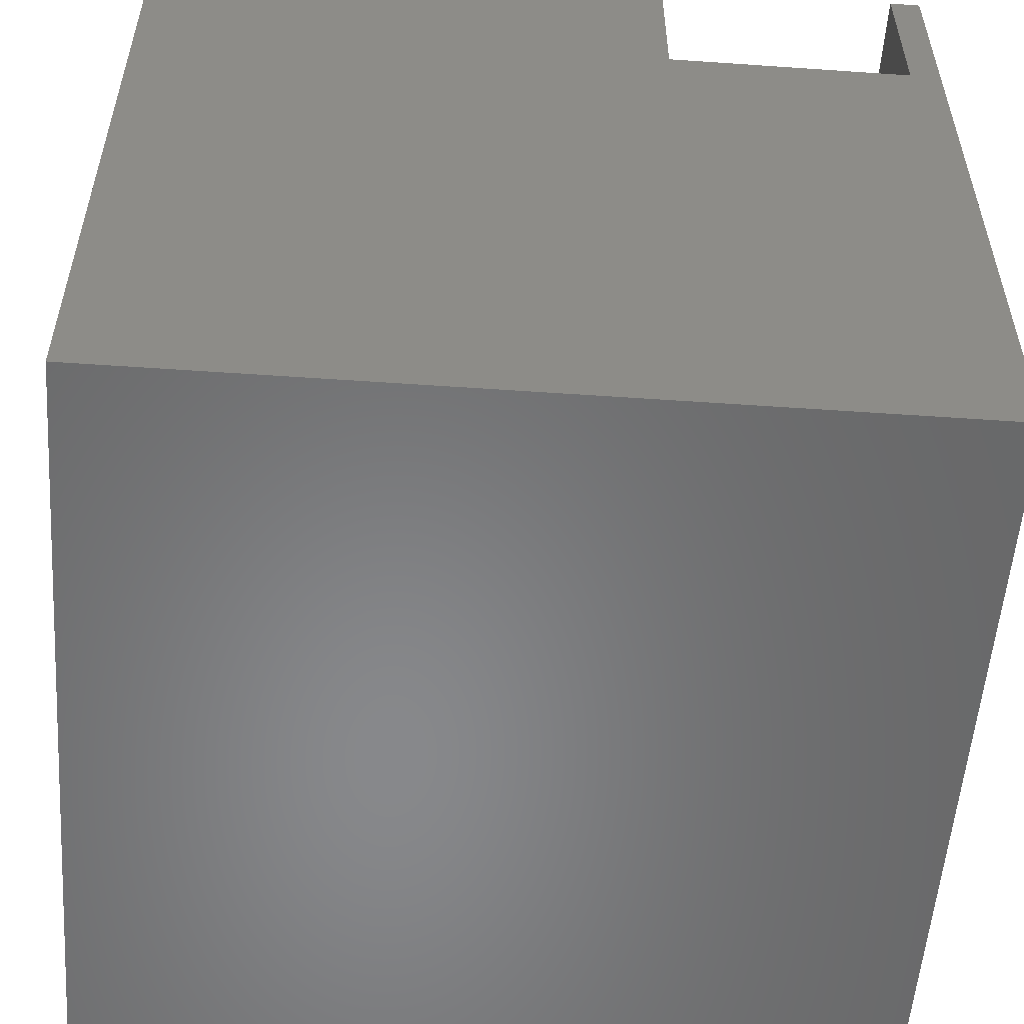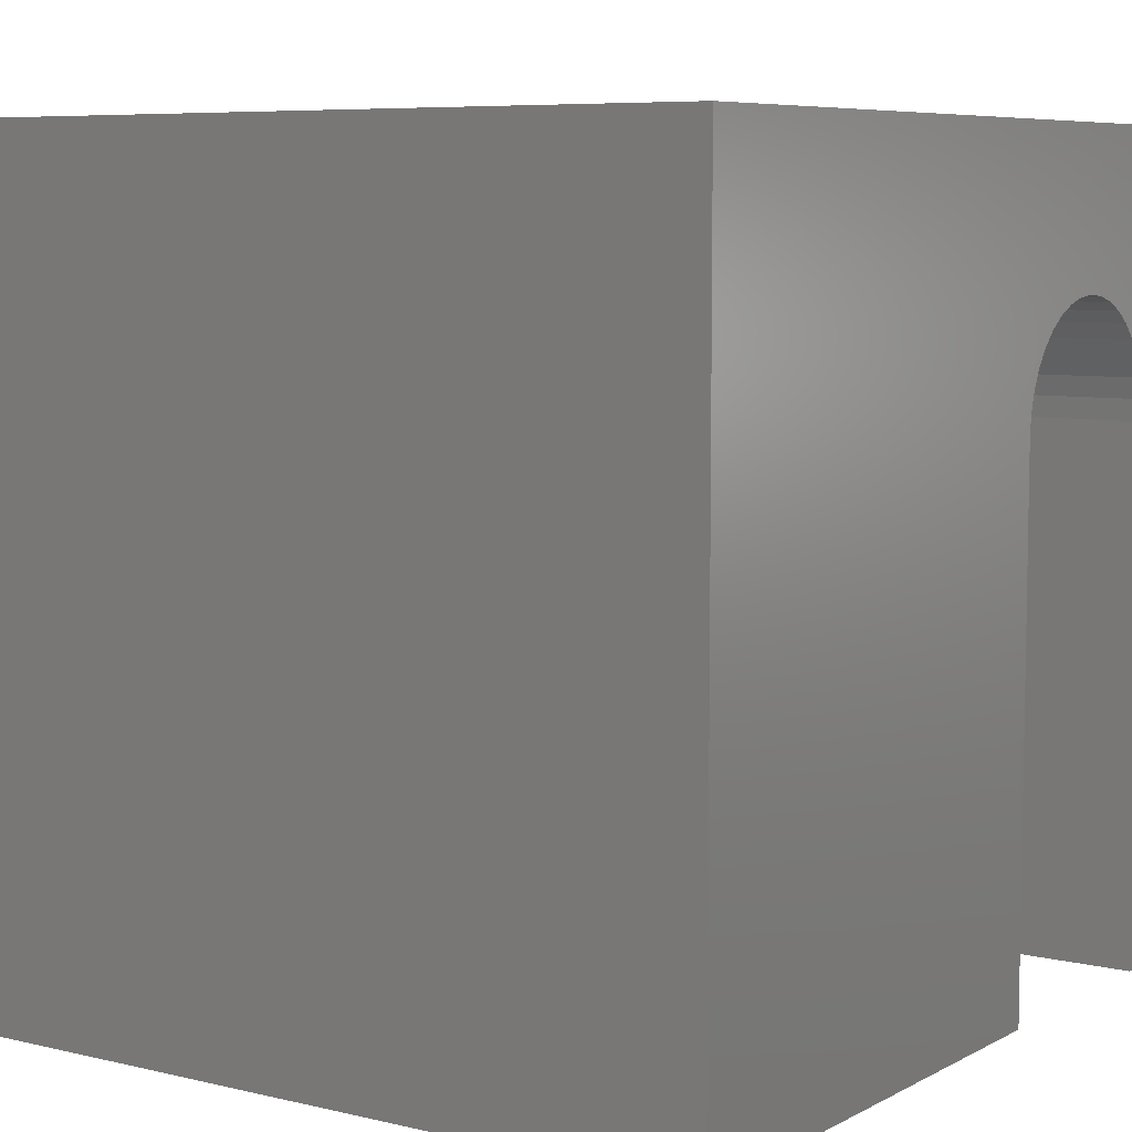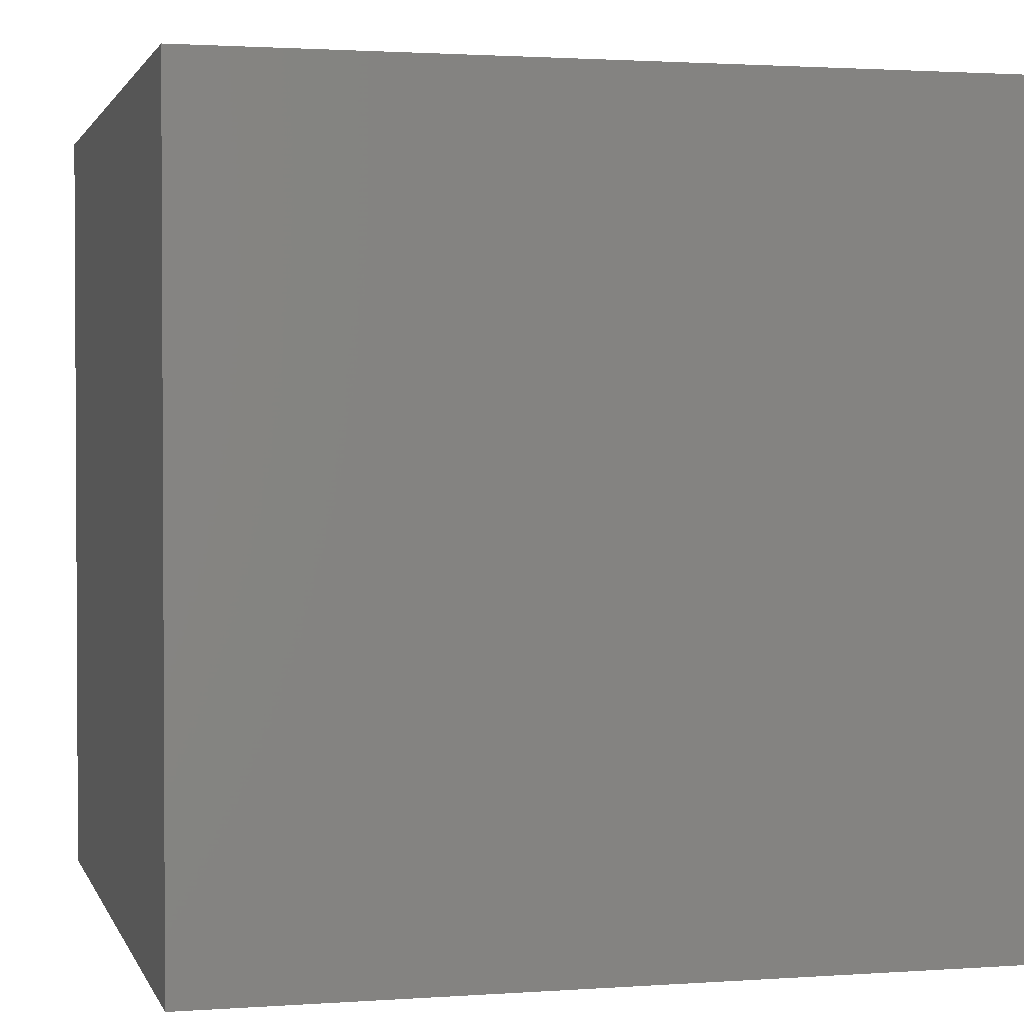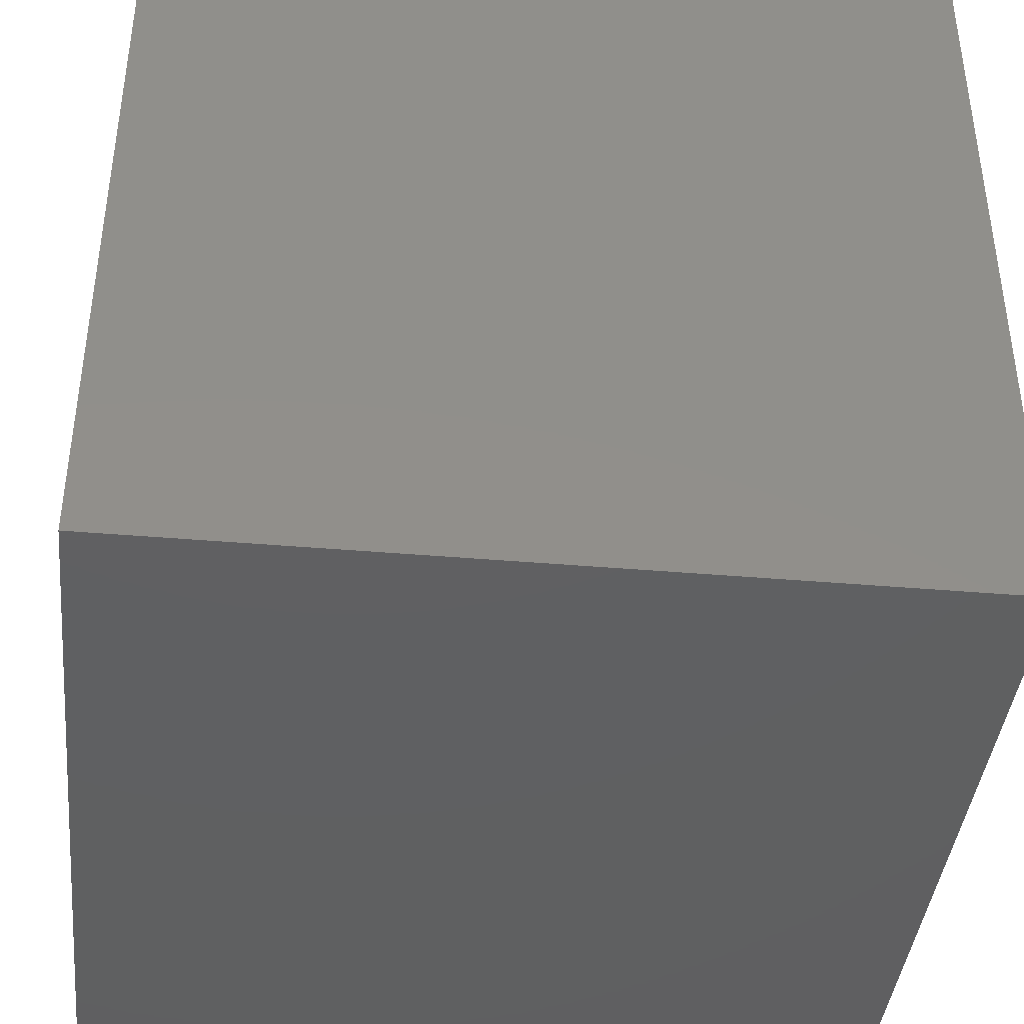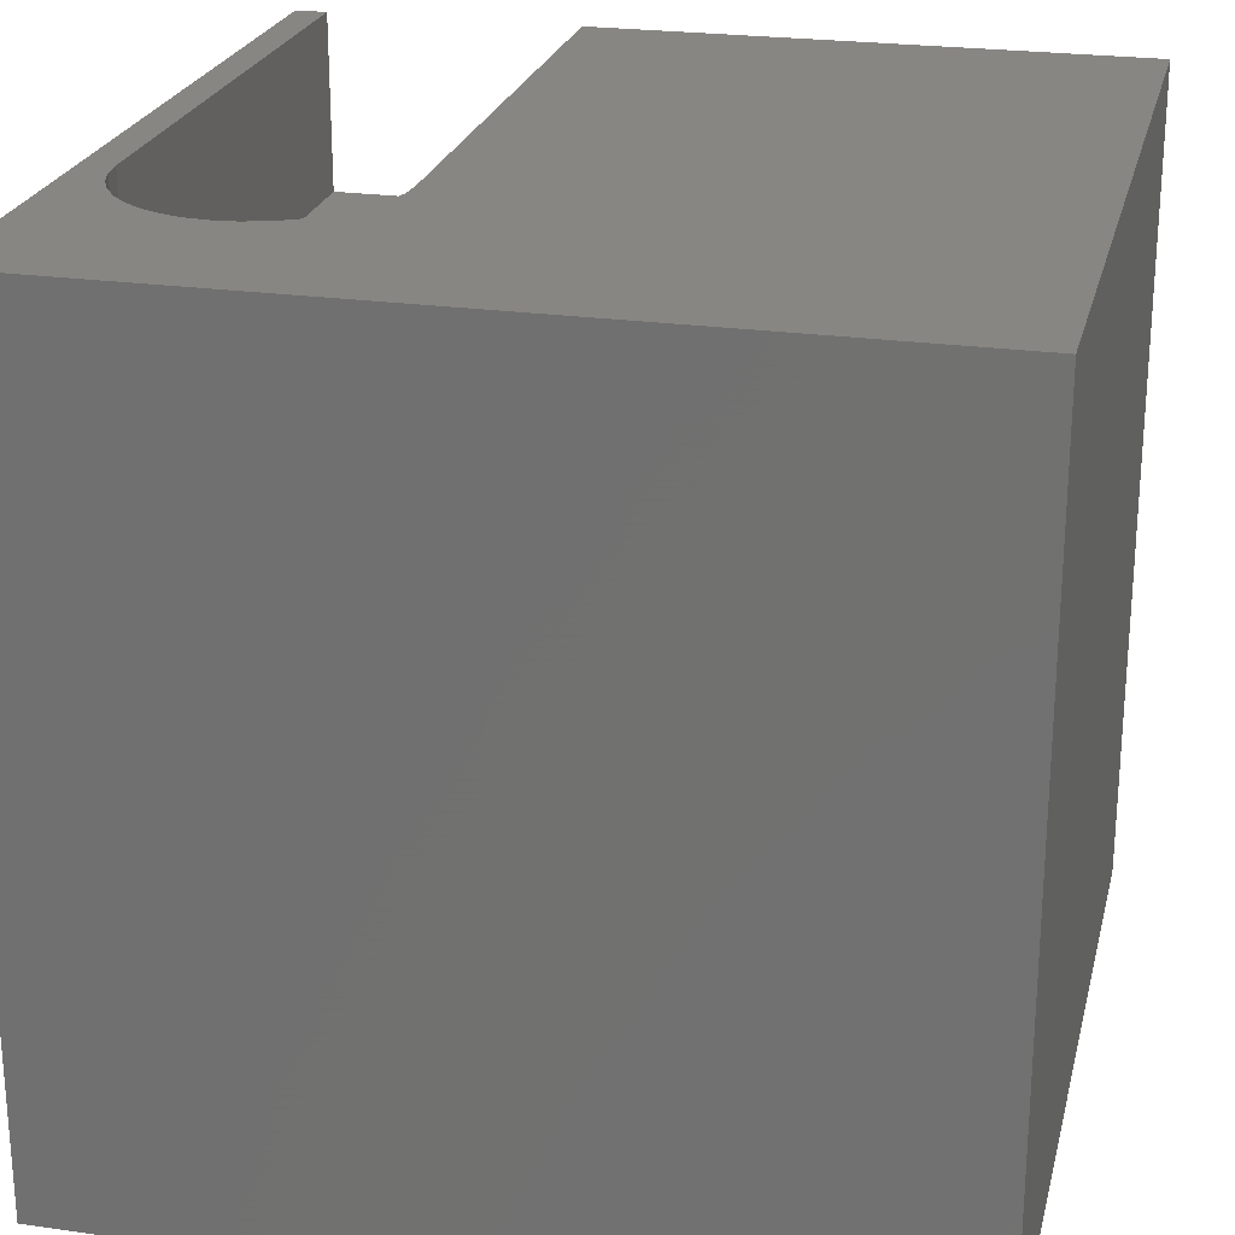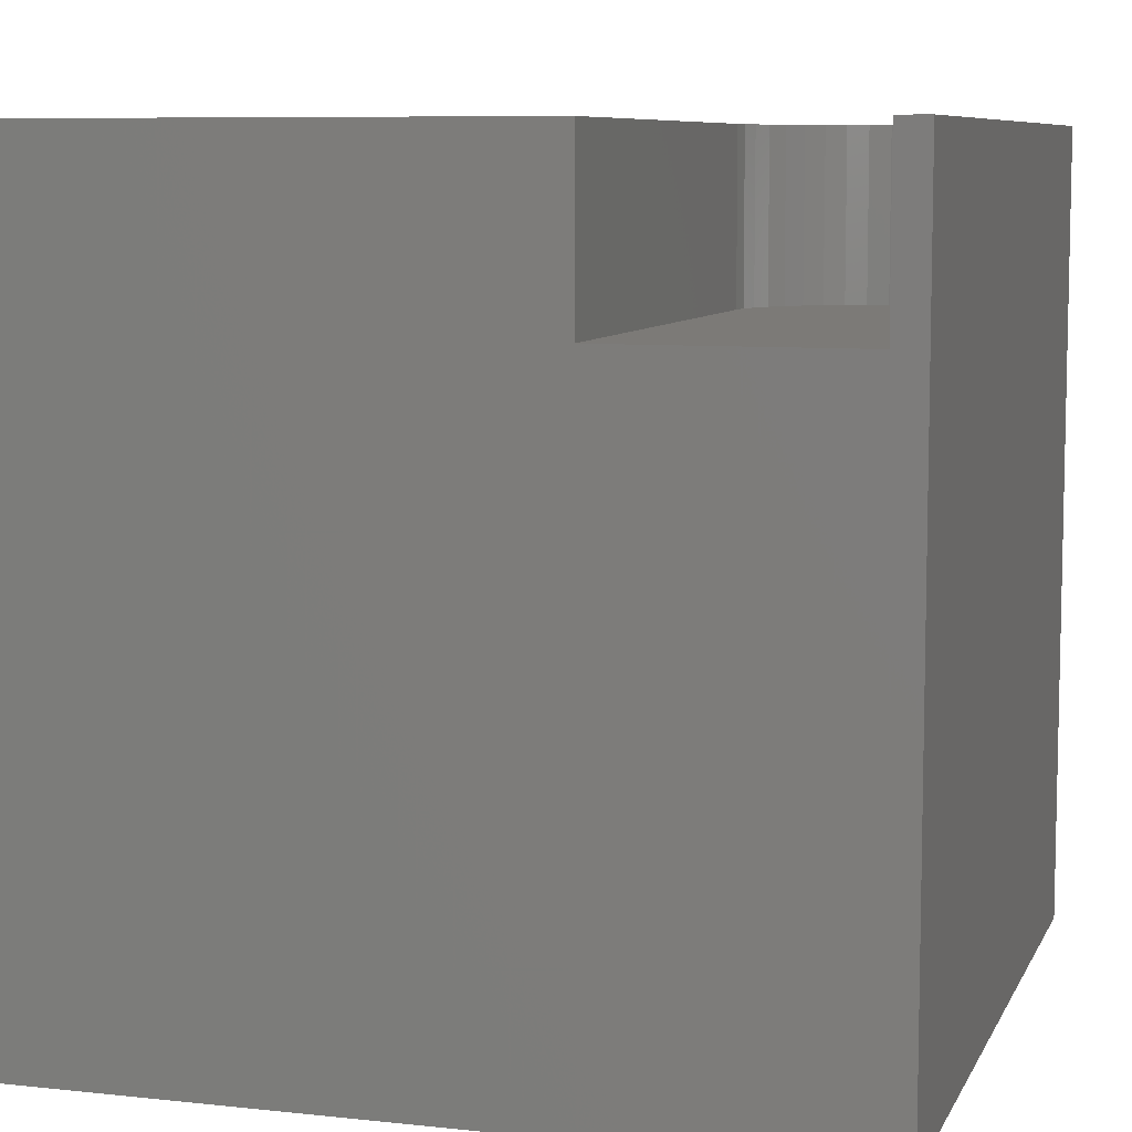
<metadata>
{"format":"stl","ext":"stl","renderer":"f3d","projection":"perspective","resolution":1024,"background":"white","views":[{"elev":-54.8,"azim":-4.2,"up":"+Z"},{"elev":7.0,"azim":-55.6,"up":"+Y"},{"elev":1.8,"azim":-104.4,"up":"+Z"},{"elev":-40.9,"azim":84.0,"up":"+Z"},{"elev":23.9,"azim":-166.7,"up":"+Z"},{"elev":7.9,"azim":16.8,"up":"+Z"}]}
</metadata>
<code>
# stl→obj: 50 verts, 96 faces
v 0 10 10
v 0 10 0
v 0 0 10
v 0 0 0
v 9.619 0 10
v 10 0 10
v 9.619 6.576 10
v 10 10 10
v 9.596 6.839 10
v 6.592 0 10
v 6.592 6.576 10
v 7.843 8.066 10
v 8.106 8.089 10
v 8.369 8.066 10
v 8.623 7.998 10
v 8.863 7.887 10
v 9.079 7.735 10
v 9.265 7.549 10
v 9.416 7.333 10
v 9.528 7.094 10
v 6.615 6.839 10
v 6.684 7.094 10
v 6.795 7.333 10
v 7.588 7.998 10
v 7.349 7.887 10
v 6.946 7.549 10
v 7.133 7.735 10
v 10 10 0
v 10 0 0
v 9.619 0 7.863
v 6.592 0 7.863
v 6.592 6.576 7.863
v 9.619 6.576 7.863
v 9.596 6.839 7.863
v 9.528 7.094 7.863
v 9.416 7.333 7.863
v 9.265 7.549 7.863
v 9.079 7.735 7.863
v 8.863 7.887 7.863
v 8.623 7.998 7.863
v 8.369 8.066 7.863
v 8.106 8.089 7.863
v 7.843 8.066 7.863
v 7.588 7.998 7.863
v 7.349 7.887 7.863
v 7.133 7.735 7.863
v 6.946 7.549 7.863
v 6.795 7.333 7.863
v 6.684 7.094 7.863
v 6.615 6.839 7.863
f 1 2 3
f 3 2 4
f 5 6 7
f 7 6 8
f 7 8 9
f 3 10 1
f 1 10 11
f 12 13 8
f 8 13 14
f 8 14 15
f 15 16 8
f 8 16 17
f 8 17 18
f 18 19 8
f 8 19 20
f 8 20 9
f 11 21 1
f 1 21 22
f 1 22 23
f 12 8 24
f 24 8 1
f 24 1 25
f 23 26 1
f 1 26 27
f 1 27 25
f 28 8 29
f 29 8 6
f 2 28 4
f 4 28 29
f 8 28 1
f 1 28 2
f 6 5 30
f 10 3 31
f 31 3 4
f 31 4 30
f 30 4 29
f 30 29 6
f 31 32 10
f 10 32 11
f 33 7 9
f 33 9 34
f 34 9 20
f 34 20 35
f 35 20 19
f 35 19 36
f 36 19 18
f 36 18 37
f 37 18 17
f 37 17 38
f 38 17 16
f 38 16 39
f 39 16 15
f 39 15 40
f 40 15 14
f 40 14 41
f 41 14 13
f 41 13 42
f 42 13 12
f 42 12 43
f 43 12 24
f 43 24 44
f 44 24 25
f 44 25 45
f 45 25 27
f 45 27 46
f 46 27 26
f 46 26 47
f 47 26 23
f 47 23 48
f 48 23 22
f 48 22 49
f 49 22 21
f 49 21 50
f 50 21 11
f 50 11 32
f 33 30 7
f 7 30 5
f 31 30 32
f 32 30 33
f 33 47 48
f 39 40 33
f 33 40 41
f 44 45 33
f 33 45 46
f 33 46 47
f 36 33 35
f 35 33 34
f 36 37 33
f 33 37 38
f 33 38 39
f 41 42 33
f 33 42 43
f 33 43 44
f 48 49 33
f 33 49 50
f 33 50 32

</code>
